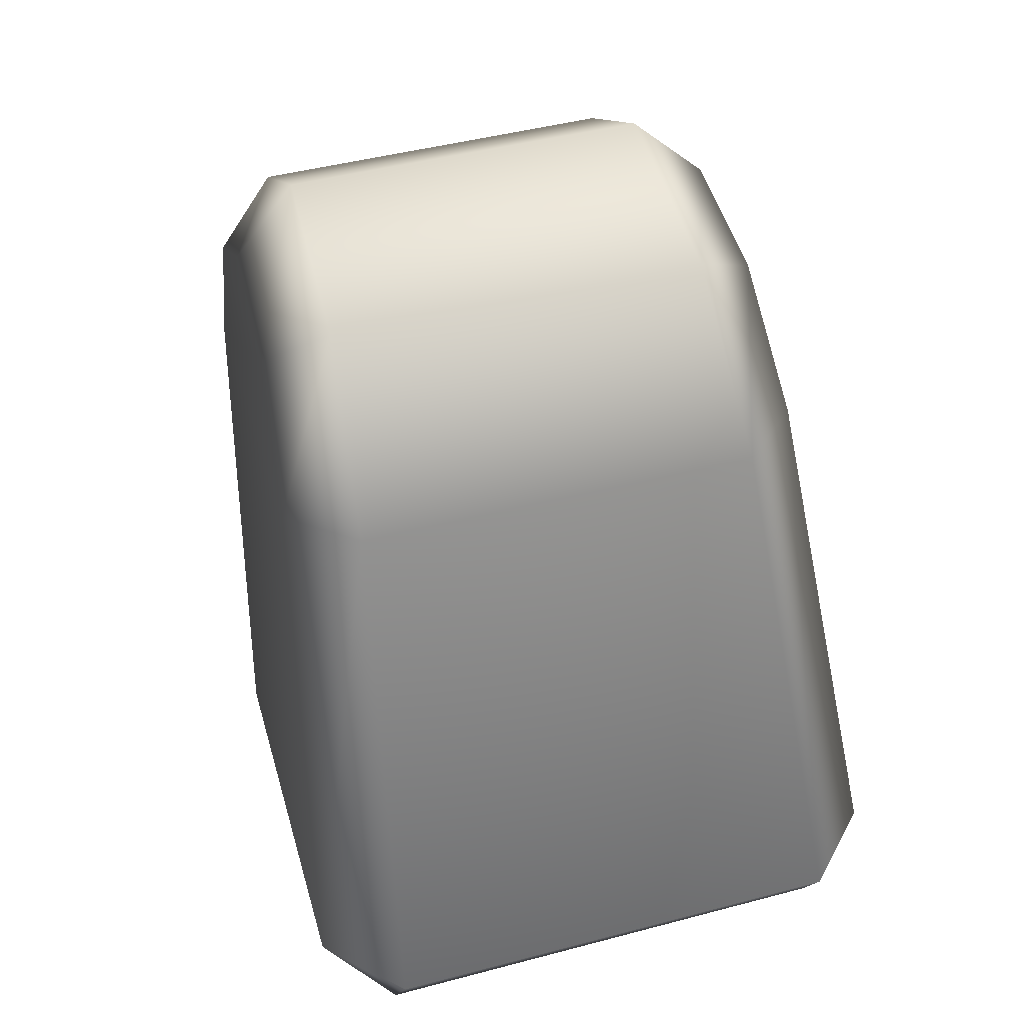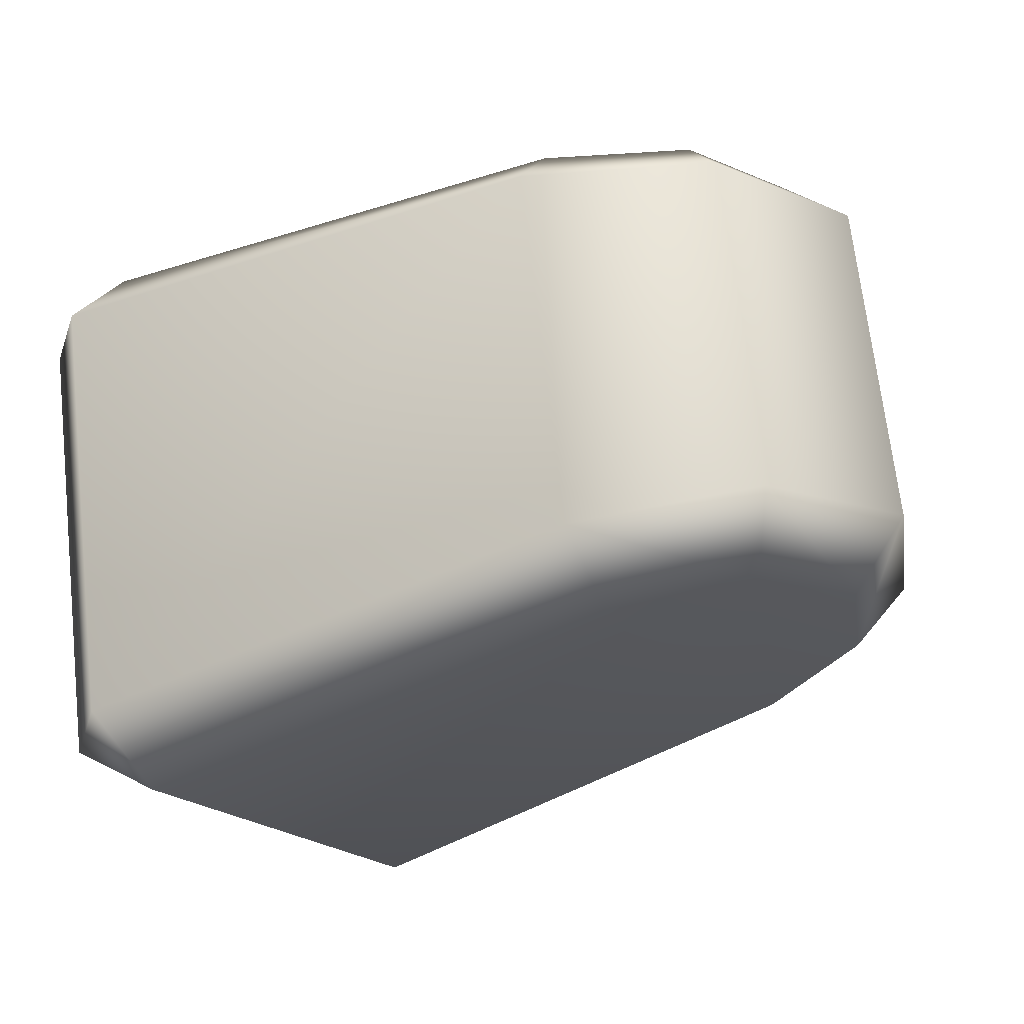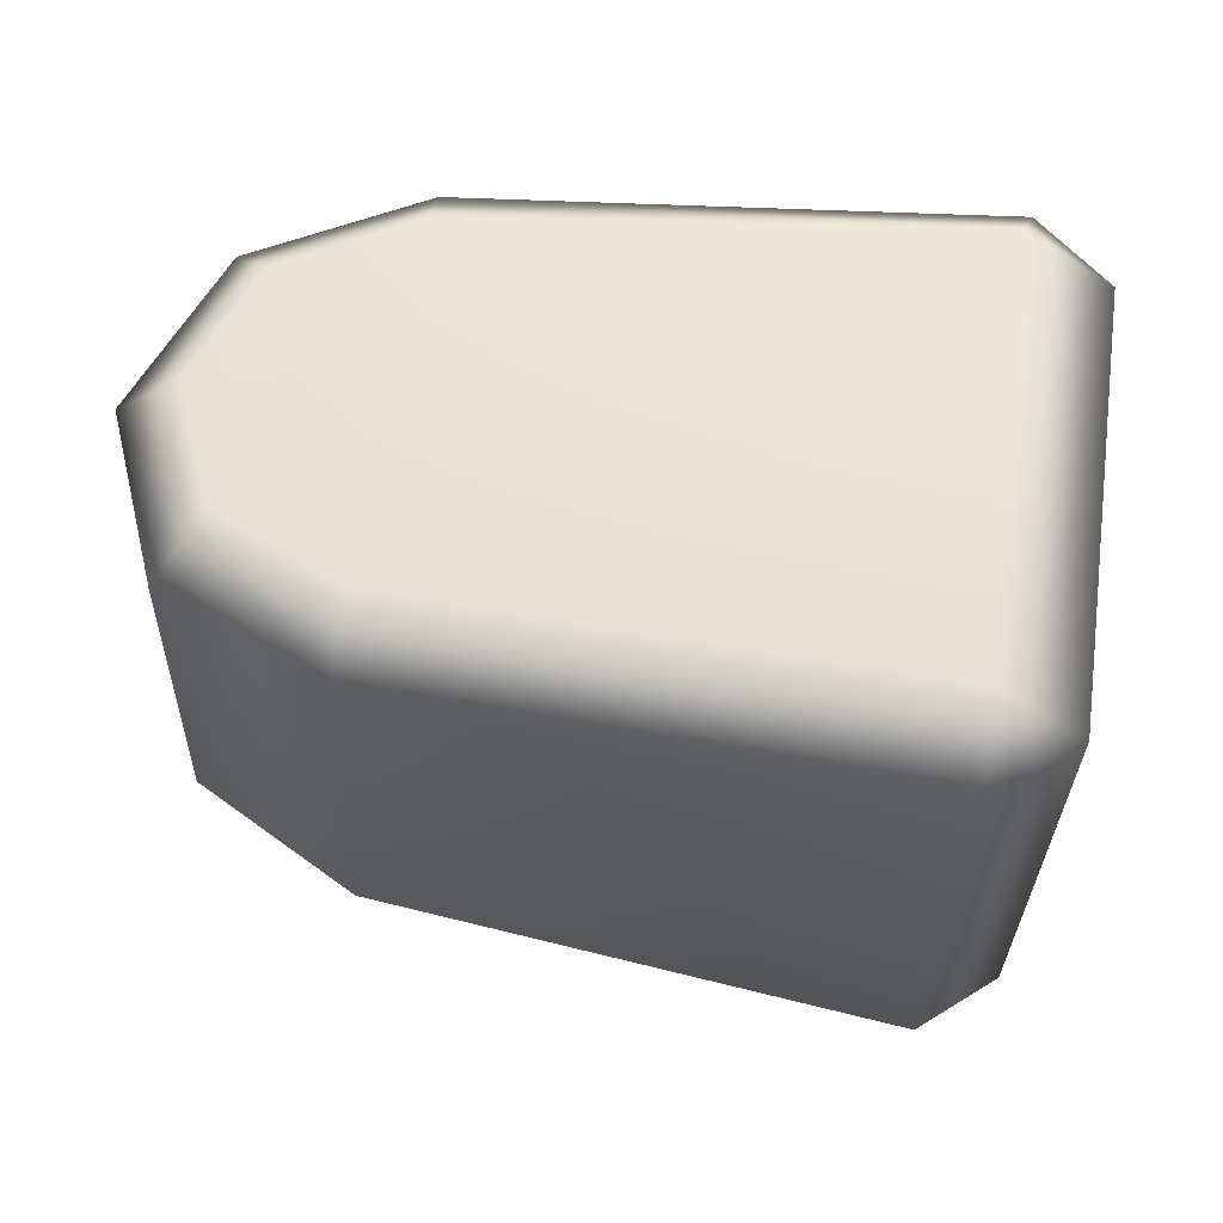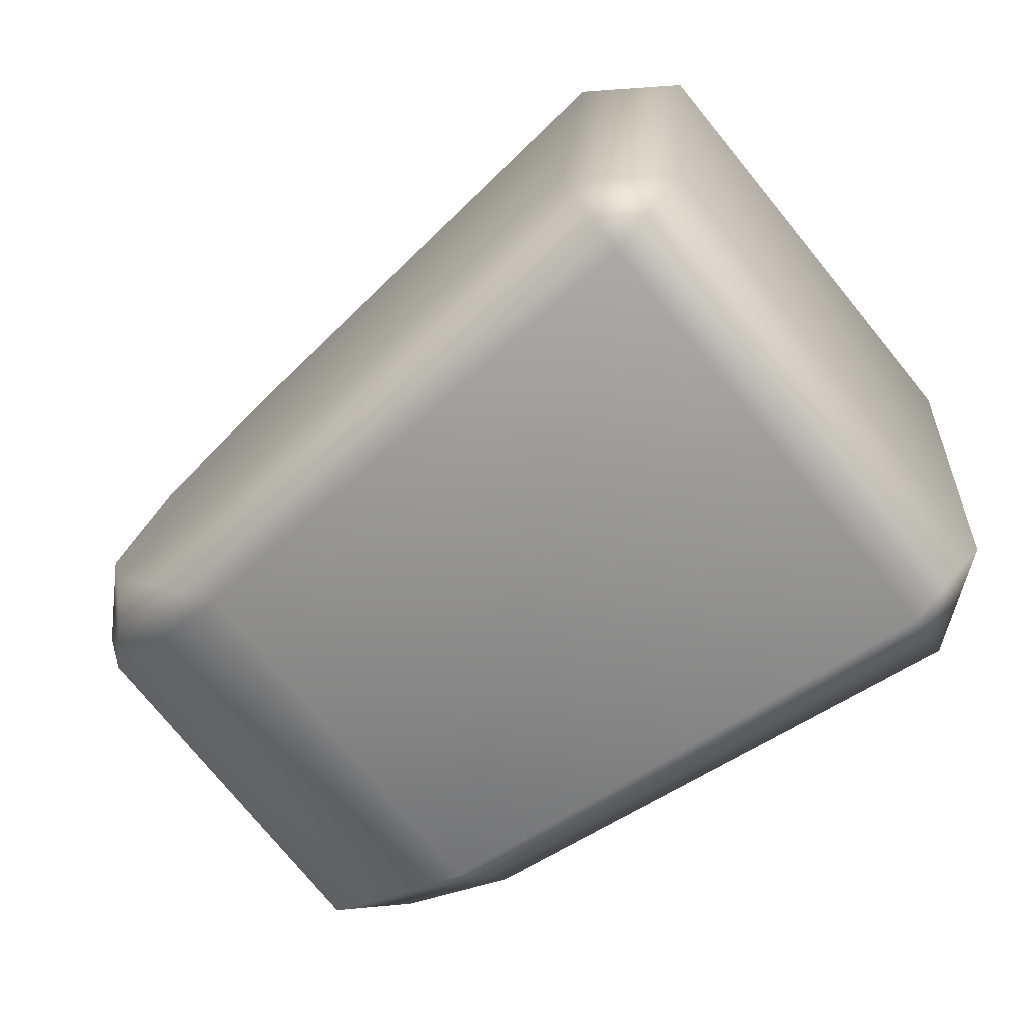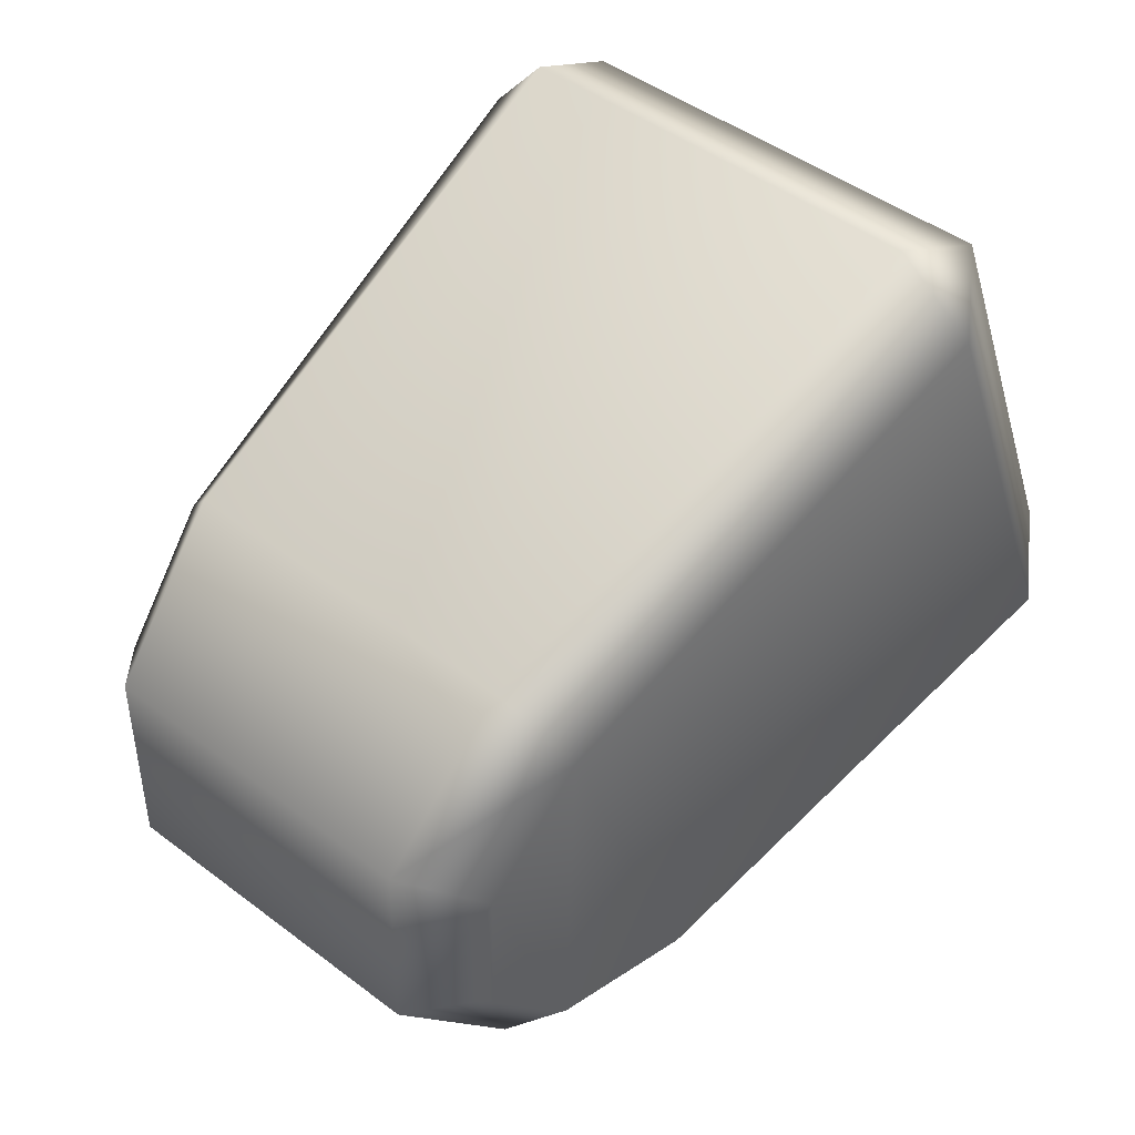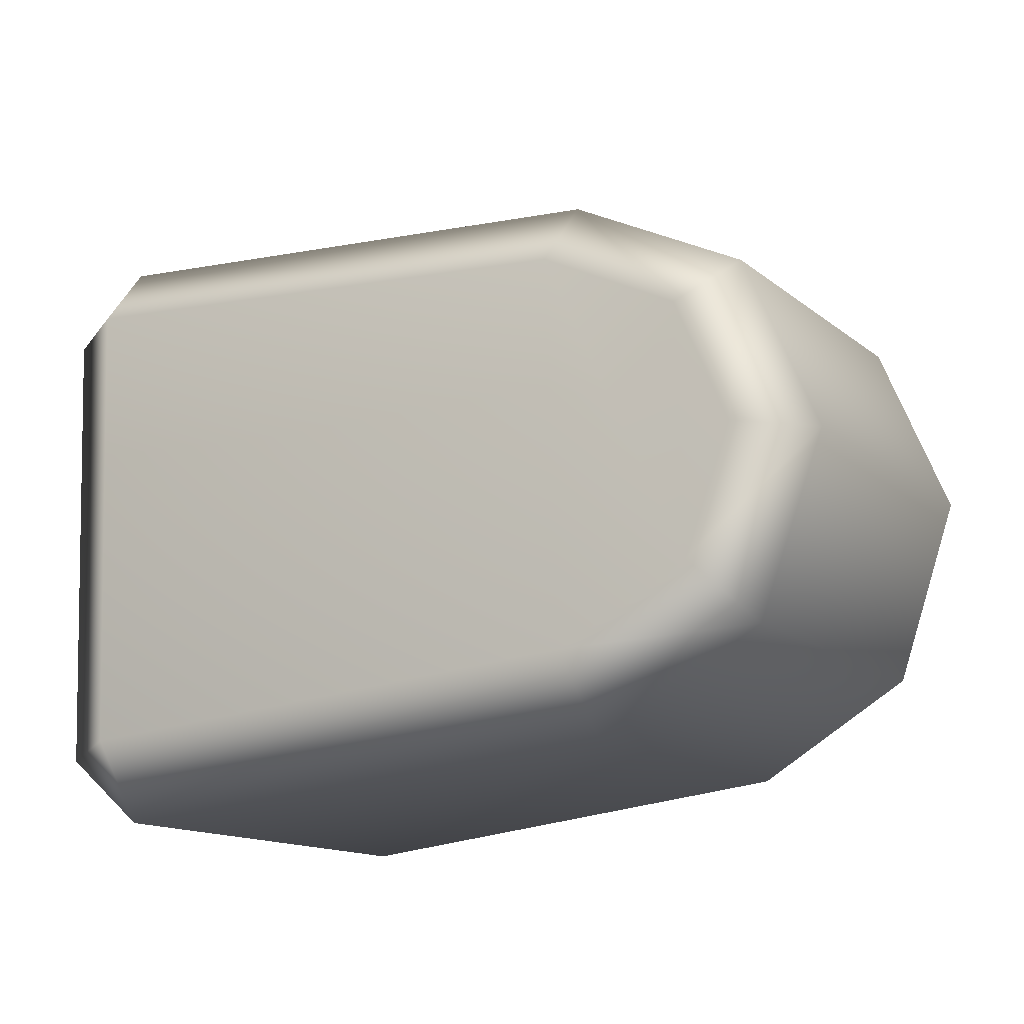
<metadata>
{"format":"obj","ext":"obj","renderer":"f3d","projection":"perspective","resolution":1024,"background":"white","views":[{"elev":-62.3,"azim":95.8,"up":"+Y"},{"elev":-36.8,"azim":24.3,"up":"+Z"},{"elev":72.6,"azim":-178.3,"up":"+Z"},{"elev":-54.3,"azim":-141.1,"up":"+Y"},{"elev":62.6,"azim":130.1,"up":"+Y"},{"elev":-29.7,"azim":31.0,"up":"+Y"}]}
</metadata>
<code>
g m_prep_chickenKebab_01
v -0.1189 -0.09383 0.05838
v -0.1147 -0.056 -0.09557
v -0.1382 -0.0283 -0.09149
v -0.1428 -0.0671 0.06611
v -0.1116 -0.07473 0.08892
v -0.1116 -0.07473 0.08892
v 0.06892 -0.07926 0.07676
v 0.06826 -0.09957 0.04938
v -0.1189 -0.09383 0.05838
v 0.1306 -0.07545 0.05255
v 0.1171 -0.06036 0.07848
v -0.1428 -0.0671 0.06611
v -0.1253 0.08778 0.104
v -0.0946 0.07857 0.1259
v -0.1116 -0.07473 0.08892
v 0.06892 -0.07926 0.07676
v 0.08334 0.0506 0.1081
v -0.09614 0.1095 0.1081
v 0.08833 0.07947 0.0931
v 0.1264 0.02343 0.09871
v 0.144 0.04415 0.08175
v 0.1171 -0.06036 0.07848
v 0.1388 -0.02001 0.08716
v 0.144 0.04415 0.08175
v 0.1617 -0.01797 0.06546
v 0.1306 -0.07545 0.05255
v -0.1253 0.08778 0.104
v -0.1204 0.127 -0.0518
v -0.09172 0.1464 -0.04274
v -0.09614 0.1095 0.1081
v 0.09003 0.1098 -0.03305
v -0.08961 0.1272 -0.07285
v 0.08583 0.09113 -0.06075
v 0.1448 0.07244 -0.03701
v 0.08833 0.07947 0.0931
v -0.0946 0.07857 0.1259
v -0.1204 0.127 -0.0518
v -0.1382 -0.0283 -0.09149
v -0.107 -0.02535 -0.1126
v -0.08961 0.1272 -0.07285
v 0.08583 0.09113 -0.06075
v 0.1282 0.06206 -0.06316
v 0.1448 0.07244 -0.03701
v 0.08833 0.07947 0.0931
v 0.144 0.04415 0.08175
v -0.1147 -0.056 -0.09557
v 0.06972 -0.06858 -0.07931
v 0.07114 -0.03813 -0.0943
v -0.107 -0.02535 -0.1126
v 0.1187 -0.02135 -0.08479
v 0.1312 -0.04672 -0.06785
v 0.08583 0.09113 -0.06075
v 0.1282 0.06206 -0.06316
v 0.1403 0.01806 -0.07269
v -0.08961 0.1272 -0.07285
v -0.1382 -0.0283 -0.09149
v 0.1282 0.06206 -0.06316
v 0.1403 0.01806 -0.07269
v 0.1621 0.00968 -0.05097
v 0.1448 0.07244 -0.03701
v 0.1312 -0.04672 -0.06785
v 0.1187 -0.02135 -0.08479
v 0.144 0.04415 0.08175
v 0.1617 -0.01797 0.06546
v 0.1306 -0.07545 0.05255
v -0.1147 -0.056 -0.09557
v -0.1189 -0.09383 0.05838
v 0.06826 -0.09957 0.04938
v 0.06972 -0.06858 -0.07931
v 0.1306 -0.07545 0.05255
v 0.1312 -0.04672 -0.06785
v -0.1382 -0.0283 -0.09149
v -0.1204 0.127 -0.0518
v -0.1253 0.08778 0.104
v -0.1428 -0.0671 0.06611
g m_prep_chickenKebab_01_0
f 3 2 1
f 4 3 1
f 5 4 1
f 8 7 6
f 9 8 6
f 8 10 7
f 10 11 7
f 14 13 12
f 15 14 12
f 14 15 16
f 17 14 16
f 14 17 18
f 17 19 18
f 17 20 19
f 20 21 19
f 20 17 22
f 17 16 22
f 22 23 20
f 20 23 24
f 23 25 24
f 23 22 25
f 22 26 25
f 29 28 27
f 30 29 27
f 31 29 30
f 29 31 32
f 29 32 28
f 31 33 32
f 31 34 33
f 35 31 30
f 34 31 35
f 36 30 27
f 39 38 37
f 40 39 37
f 43 42 41
f 45 43 44
f 48 47 46
f 49 48 46
f 48 50 47
f 50 51 47
f 50 48 52
f 50 52 53
f 53 54 50
f 48 55 52
f 48 49 55
f 49 46 56
f 59 58 57
f 60 59 57
f 59 61 58
f 61 62 58
f 59 60 63
f 64 59 63
f 61 59 64
f 65 61 64
f 68 67 66
f 69 68 66
f 68 69 70
f 69 71 70
f 74 73 72
f 75 74 72

</code>
